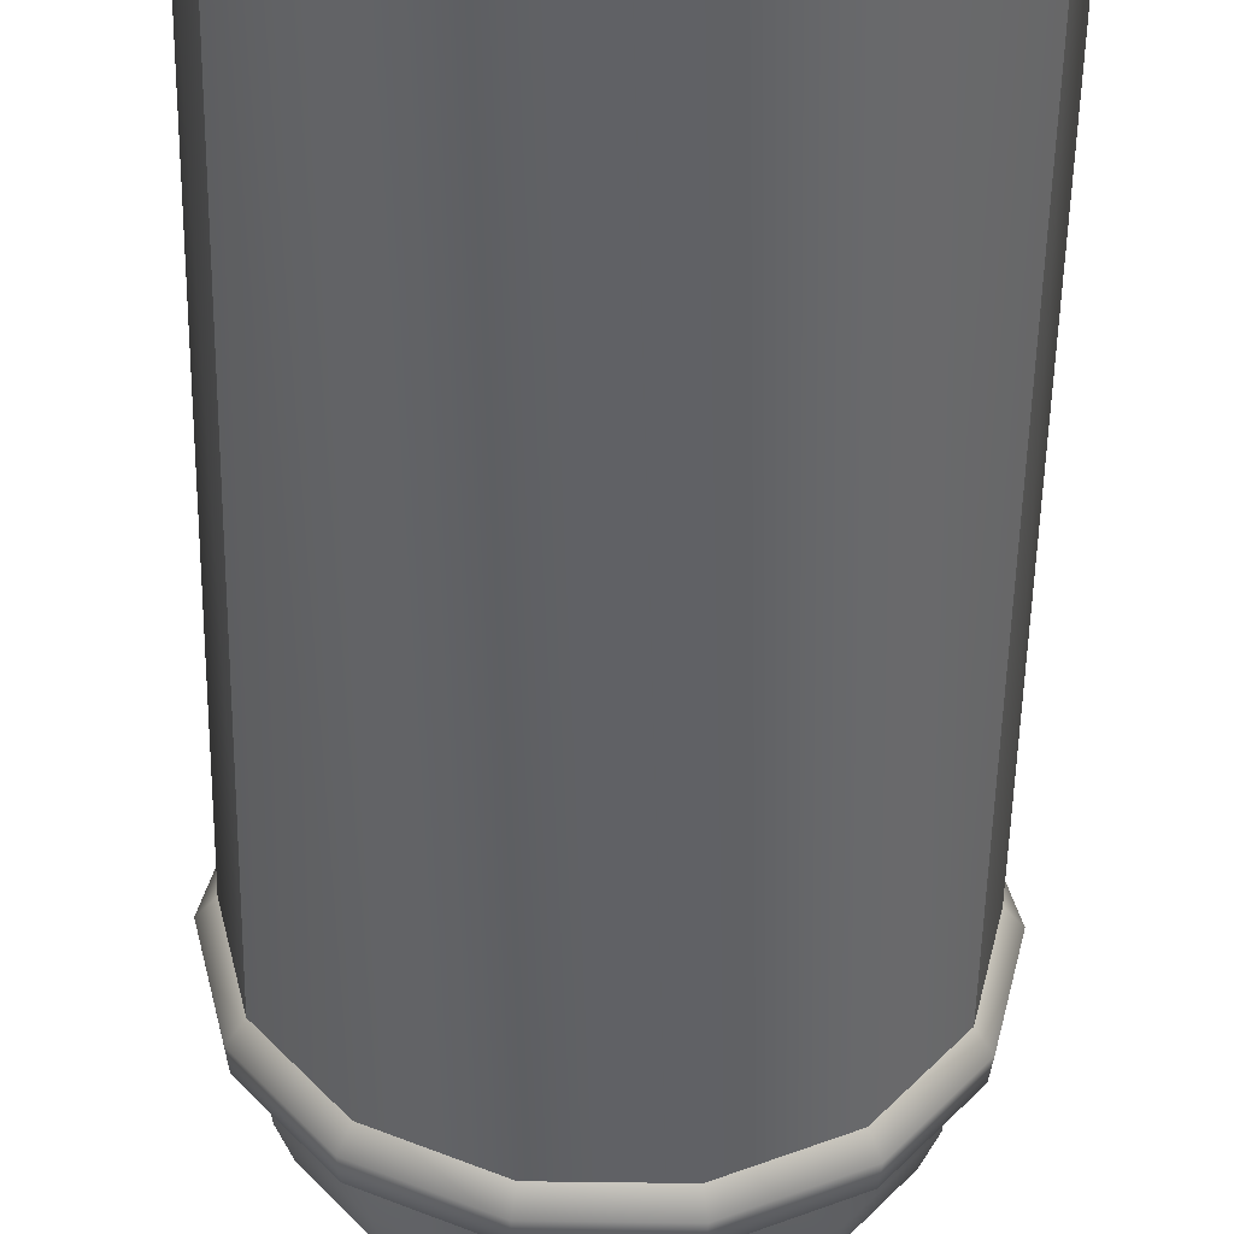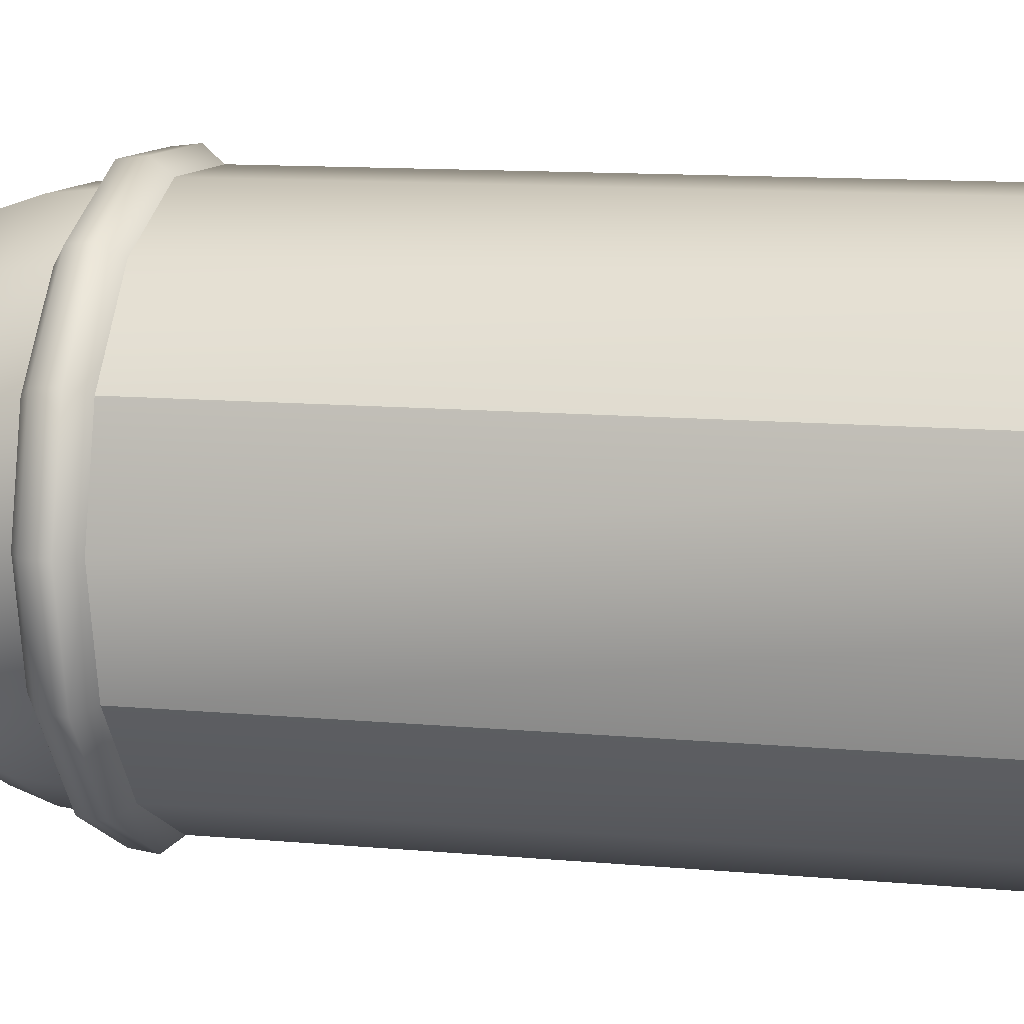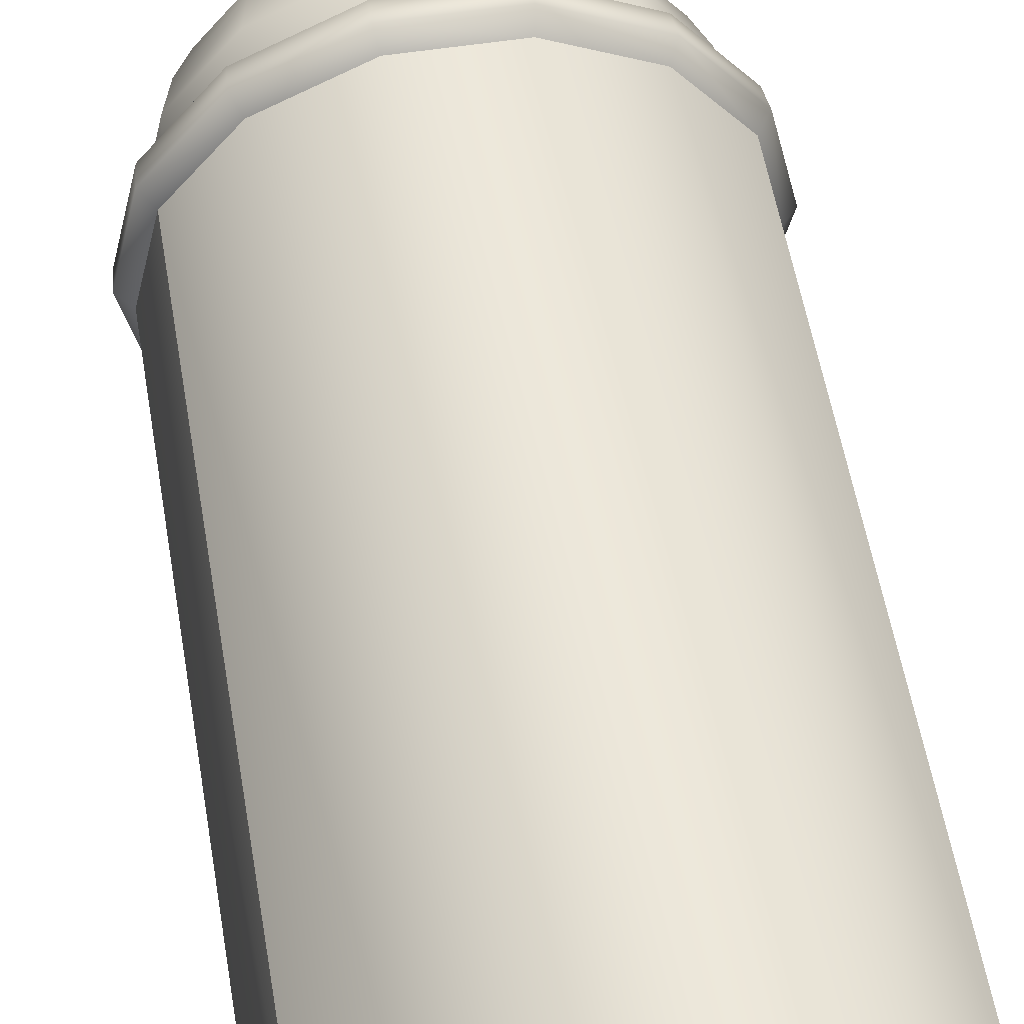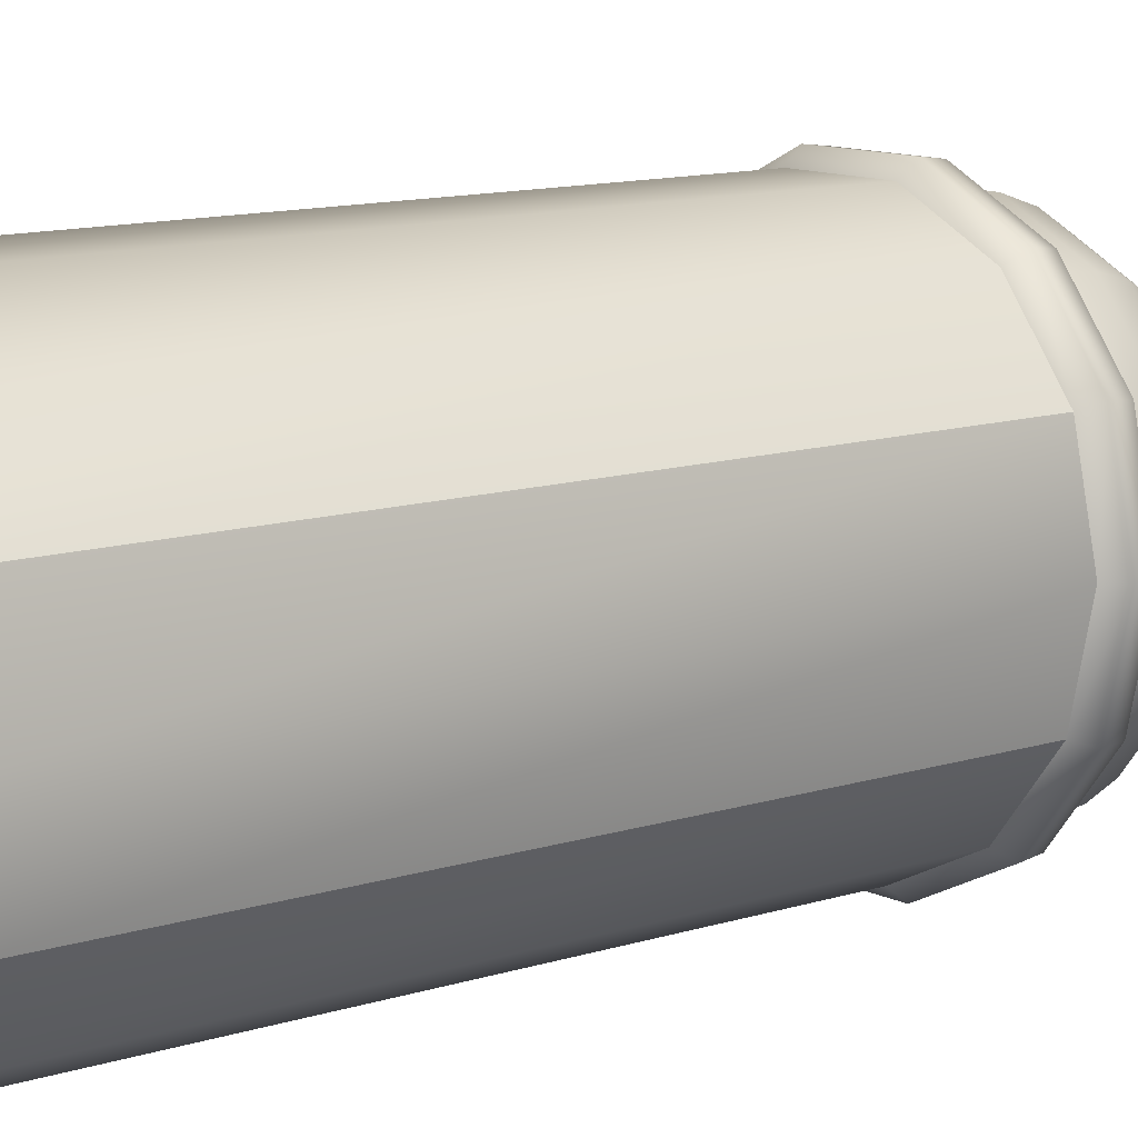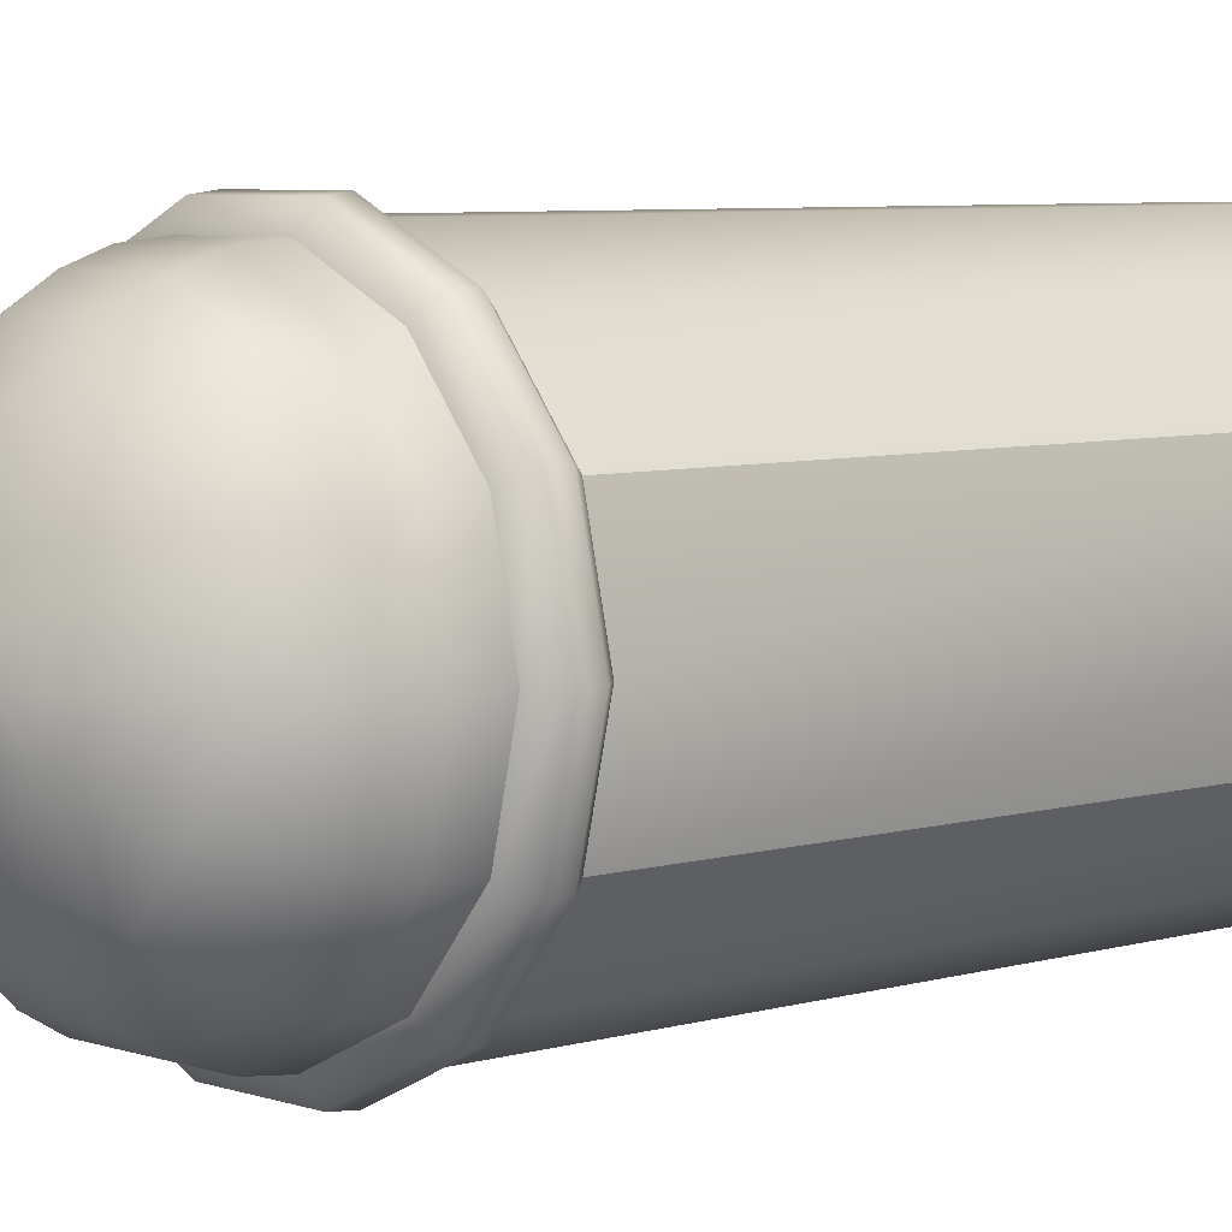
<metadata>
{"format":"obj","ext":"obj","renderer":"f3d","projection":"perspective","resolution":1024,"background":"white","views":[{"elev":-50.1,"azim":-1.0,"up":"+Z"},{"elev":9.9,"azim":-75.4,"up":"+Z"},{"elev":53.4,"azim":-9.4,"up":"+Z"},{"elev":11.1,"azim":51.0,"up":"+Z"},{"elev":5.8,"azim":-133.2,"up":"+Z"}]}
</metadata>
<code>
v -0.0718 0.0093 -0.0901
v -0.1038 0.0093 -0.05
v -0.0718 0.4019 -0.0901
v -0.1038 0.4019 -0.05
v -0.1038 0.0093 0.05
v -0.0718 0.0093 0.0901
v -0.1038 0.4019 0.05
v -0.0718 0.4019 0.0901
v -0.0256 0.0093 -0.1123
v -0.0256 0.4019 -0.1123
v -0.0256 0.0093 0.1123
v -0.0256 0.4019 0.1123
v -0.0252 0.5264 0.0145
v -0.0145 0.5264 0.0252
v -0.0252 0.5861 0.0145
v -0.0145 0.5861 0.0252
v 0 0.5264 0.0291
v 0 0.5861 0.0291
v 0.0256 0.0093 -0.1123
v 0.0256 0.4019 -0.1123
v 0.0256 0.0093 0.1123
v 0.0256 0.4019 0.1123
v 0.0145 0.5264 0.0252
v 0.0145 0.5861 0.0252
v 0.0718 0.0093 -0.0901
v 0.0718 0.4019 -0.0901
v 0.0718 0.0093 0.0901
v 0.0718 0.4019 0.0901
v 0.1038 0.0093 -0.05
v 0.1038 0.4019 -0.05
v 0.1038 0.0093 0.05
v 0.1038 0.4019 0.05
v -0.1224 0.4103 0
v -0.1209 0.4221 0
v -0.1102 0.4103 -0.0531
v -0.1089 0.4221 -0.0524
v -0.1102 0.4103 0.0531
v -0.1089 0.4221 0.0524
v -0.1152 0.4019 0
v -0.1038 0.4019 -0.05
v -0.1038 0.4019 0.05
v -0.0995 0.4286 -0.0479
v -0.1104 0.4286 0
v -0.0995 0.4286 0.0479
v -0.1038 0.0093 -0.05
v -0.1152 0.0093 0
v -0.1038 0.4019 -0.05
v -0.1152 0.4019 0
v -0.1038 0.0093 0.05
v -0.1038 0.4019 0.05
v -0.1152 0.0093 0
v -0.1038 0.0093 -0.05
v -0.1063 0 0
v -0.0957 0 -0.0461
v -0.1038 0.0093 0.05
v -0.0957 0 0.0461
v -0.1104 0.4286 0
v -0.0995 0.4286 0.0479
v -0.1083 0.4482 0
v -0.0976 0.4482 0.047
v -0.0995 0.4286 -0.0479
v -0.0976 0.4482 -0.047
v -0.0918 0.467 -0.0442
v -0.1019 0.467 0
v -0.0918 0.467 0.0442
v -0.0763 0.4103 0.0957
v -0.0754 0.4221 0.0945
v -0.0763 0.4103 -0.0957
v -0.0754 0.4221 -0.0945
v -0.083 0.4843 -0.0399
v -0.0921 0.4843 0
v -0.083 0.4843 0.0399
v -0.0718 0.4019 0.0901
v -0.0718 0.4019 -0.0901
v -0.0688 0.4286 -0.0863
v -0.0688 0.4286 0.0863
v -0.0718 0.0093 -0.0901
v -0.0662 0 -0.0831
v -0.0718 0.0093 0.0901
v -0.0662 0 0.0831
v -0.0688 0.4286 -0.0863
v -0.0675 0.4482 -0.0846
v -0.0688 0.4286 0.0863
v -0.0675 0.4482 0.0846
v -0.0662 0 -0.0831
v -0.0662 0 0.0831
v -0.0957 0 -0.0461
v -0.0957 0 0.0461
v -0.0702 0.4995 -0.0338
v -0.078 0.4995 0
v -0.0702 0.4995 0.0338
v -0.0635 0.467 -0.0798
v -0.0635 0.467 0.0798
v -0.0574 0.4843 -0.072
v -0.0574 0.4843 0.072
v -0.0556 0.512 -0.0267
v -0.0617 0.512 0
v -0.0556 0.512 0.0267
v -0.0486 0.4995 0.061
v -0.0486 0.4995 -0.061
v -0.1063 0 0
v -0.0365 0.512 -0.0498
v -0.0365 0.512 0.0496
v -0.0272 0.4103 -0.1193
v -0.0269 0.4221 -0.1179
v -0.0272 0.4103 0.1193
v -0.0269 0.4221 0.1179
v -0.0256 0.4019 -0.1123
v -0.0256 0.4019 0.1123
v -0.0384 0.5212 -0.0183
v -0.0432 0.5212 0
v -0.0384 0.5212 0.0183
v -0.0245 0.4286 -0.1076
v -0.0245 0.4286 0.1076
v -0.0256 0.0093 0.1123
v -0.0236 0 0.1036
v -0.0256 0.0093 -0.1123
v -0.0236 0 -0.1036
v -0.0245 0.4286 -0.1076
v -0.0241 0.4482 -0.1056
v -0.0245 0.4286 0.1076
v -0.0241 0.4482 0.1056
v -0.0236 0 -0.1036
v -0.0236 0 0.1036
v -0.0226 0.467 0.0995
v -0.0226 0.467 -0.0995
v -0.0205 0.4843 -0.0898
v -0.0205 0.4843 0.0898
v -0.0228 0.5212 -0.0358
v -0.0228 0.5212 0.0358
v -0.0173 0.4995 0.0761
v -0.0173 0.4995 -0.0761
v -0.0291 0.5264 0
v -0.0252 0.5264 -0.0145
v -0.0252 0.5264 0.0145
v -0.0125 0.512 -0.0601
v -0.0125 0.512 0.0601
v -0.0252 0.5264 -0.0145
v -0.0291 0.5264 0
v -0.0252 0.5861 -0.0145
v -0.0291 0.5861 0
v -0.0252 0.5264 0.0145
v -0.0252 0.5861 0.0145
v -0.0145 0.5264 -0.0252
v -0.0145 0.5264 0.0252
v -0.0145 0.5264 -0.0252
v -0.0145 0.5861 -0.0252
v -0.0145 0.5861 0.0252
v -0.0145 0.5861 -0.0252
v -0.0252 0.5861 0.0145
v -0.0252 0.5861 -0.0145
v 0 0.5212 -0.0425
v 0 0.5212 0.0425
v -0.0291 0.5861 0
v 0 0.5264 -0.0291
v 0 0.5264 0.0291
v 0 0.5264 -0.0291
v 0 0.5861 -0.0291
v 0 0.5861 0.0291
v 0 0.5861 -0.0291
v 0.0173 0.4995 0.0761
v 0.0114 0.512 0.0601
v 0.0173 0.4995 -0.0761
v 0.0114 0.512 -0.0601
v 0.0272 0.4103 0.1193
v 0.0269 0.4221 0.1179
v 0.0236 0 -0.1036
v 0.0236 0 0.1036
v 0.0256 0.0093 -0.1123
v 0.0236 0 -0.1036
v 0.0256 0.0093 0.1123
v 0.0236 0 0.1036
v 0.0272 0.4103 -0.1193
v 0.0256 0.4019 -0.1123
v 0.0256 0.4019 0.1123
v 0.0269 0.4221 -0.1179
v 0.0245 0.4286 -0.1076
v 0.0245 0.4286 0.1076
v 0.0245 0.4286 -0.1076
v 0.0241 0.4482 -0.1056
v 0.0245 0.4286 0.1076
v 0.0241 0.4482 0.1056
v 0.0226 0.467 -0.0995
v 0.0226 0.467 0.0995
v 0.0205 0.4843 -0.0898
v 0.0205 0.4843 0.0898
v 0.0145 0.5264 -0.0252
v 0.0145 0.5861 -0.0252
v 0.0145 0.5861 -0.0252
v 0.0145 0.5861 0.0252
v 0.0228 0.5212 -0.0358
v 0.0145 0.5264 -0.0252
v 0.0228 0.5212 0.0358
v 0.0145 0.5264 0.0252
v 0.0291 0.5861 0
v 0.0252 0.5861 -0.0145
v 0.0252 0.5861 0.0145
v 0.0386 0.512 -0.0498
v 0.0386 0.512 0.0496
v 0.0252 0.5264 -0.0145
v 0.0252 0.5861 -0.0145
v 0.0145 0.5264 0.0252
v 0.0252 0.5264 0.0145
v 0.0145 0.5861 0.0252
v 0.0252 0.5861 0.0145
v 0.0384 0.5212 -0.0183
v 0.0252 0.5264 -0.0145
v 0.0384 0.5212 0.0183
v 0.0252 0.5264 0.0145
v 0.0291 0.5264 0
v 0.0291 0.5861 0
v 0.0486 0.4995 -0.061
v 0.0486 0.4995 0.061
v 0.0432 0.5212 0
v 0.0291 0.5264 0
v 0.0574 0.4843 0.072
v 0.0574 0.4843 -0.072
v 0.0573 0.512 -0.0267
v 0.0573 0.512 0.0267
v 0.0635 0.467 -0.0798
v 0.0635 0.467 0.0798
v 0.0675 0.4482 0.0846
v 0.0675 0.4482 -0.0846
v 0.0662 0 0.0831
v 0.0662 0 -0.0831
v 0.0688 0.4286 -0.0863
v 0.0688 0.4286 0.0863
v 0.0718 0.0093 0.0901
v 0.0662 0 0.0831
v 0.0718 0.0093 -0.0901
v 0.0662 0 -0.0831
v 0.0754 0.4221 -0.0945
v 0.0688 0.4286 -0.0863
v 0.0754 0.4221 0.0945
v 0.0688 0.4286 0.0863
v 0.0763 0.4103 -0.0957
v 0.0718 0.4019 -0.0901
v 0.0763 0.4103 0.0957
v 0.0718 0.4019 0.0901
v 0.0632 0.512 0
v 0.0702 0.4995 -0.0338
v 0.0702 0.4995 0.0338
v 0.0957 0 0.0461
v 0.0957 0 -0.0461
v 0.1063 0 0
v 0.083 0.4843 0.0399
v 0.083 0.4843 -0.0399
v 0.078 0.4995 0
v 0.0918 0.467 -0.0442
v 0.0918 0.467 0.0442
v 0.0976 0.4482 -0.047
v 0.0976 0.4482 0.047
v 0.0921 0.4843 0
v 0.0995 0.4286 -0.0479
v 0.0995 0.4286 0.0479
v 0.1038 0.0093 -0.05
v 0.0957 0 -0.0461
v 0.1038 0.0093 0.05
v 0.0957 0 0.0461
v 0.1089 0.4221 -0.0524
v 0.0995 0.4286 -0.0479
v 0.1089 0.4221 0.0524
v 0.0995 0.4286 0.0479
v 0.1102 0.4103 0.0531
v 0.1038 0.4019 0.05
v 0.1102 0.4103 -0.0531
v 0.1038 0.4019 -0.05
v 0.1019 0.467 0
v 0.1083 0.4482 0
v 0.1104 0.4286 0
v 0.1152 0.0093 0
v 0.1063 0 0
v 0.1152 0.0093 0
v 0.1038 0.0093 -0.05
v 0.1152 0.4019 0
v 0.1038 0.4019 -0.05
v 0.1038 0.0093 0.05
v 0.1038 0.4019 0.05
v 0.1209 0.4221 0
v 0.1104 0.4286 0
v 0.1224 0.4103 0
v 0.1152 0.4019 0
f 14 15 13
f 14 15 14
f 14 16 15
f 17 16 14
f 17 18 16
f 23 18 17
f 23 24 18
f 4 2 4
f 3 2 4
f 3 1 2
f 10 1 3
f 10 9 1
f 20 9 10
f 20 19 9
f 26 19 20
f 26 25 19
f 30 25 26
f 30 29 25
f 6 7 5
f 6 7 6
f 6 8 7
f 11 8 6
f 11 12 8
f 21 12 11
f 21 22 12
f 27 22 21
f 27 28 22
f 31 28 27
f 31 32 28
f 276 274 276
f 275 274 276
f 275 273 274
f 278 273 275
f 278 277 273
f 218 240 248
f 248 219 242
f 240 219 248
f 240 214 219
f 218 214 240
f 218 206 214
f 198 206 218
f 198 191 206
f 164 191 198
f 164 152 191
f 136 152 164
f 133 110 133
f 134 110 133
f 134 129 110
f 144 129 134
f 144 152 129
f 155 152 144
f 155 152 152
f 192 152 155
f 192 191 152
f 207 191 192
f 207 206 191
f 215 206 207
f 215 214 206
f 208 214 215
f 208 219 214
f 215 209 208
f 219 199 219
f 208 199 219
f 208 193 199
f 209 193 208
f 209 193 193
f 194 193 209
f 194 153 193
f 156 153 194
f 156 153 153
f 145 153 156
f 145 130 153
f 135 130 145
f 135 112 130
f 153 137 153
f 130 137 153
f 130 103 137
f 112 103 130
f 112 98 103
f 112 98 112
f 112 111 98
f 135 112 135
f 133 112 135
f 133 111 112
f 110 111 133
f 110 111 111
f 97 111 110
f 97 98 111
f 91 98 97
f 91 98 98
f 99 98 91
f 99 103 98
f 131 103 99
f 131 137 103
f 136 129 152
f 102 129 136
f 102 110 129
f 96 110 102
f 96 97 110
f 90 97 96
f 90 91 97
f 72 91 90
f 72 91 91
f 95 91 72
f 95 99 91
f 132 102 132
f 100 102 132
f 100 96 102
f 89 96 100
f 89 90 96
f 71 90 89
f 71 72 90
f 92 94 92
f 63 94 92
f 63 70 94
f 64 70 63
f 64 71 70
f 65 71 64
f 65 72 71
f 93 72 65
f 93 95 72
f 125 95 93
f 125 128 95
f 125 122 182
f 125 122 125
f 125 84 122
f 93 84 125
f 93 60 84
f 65 60 93
f 65 64 60
f 182 181 227
f 122 181 182
f 122 121 181
f 84 121 122
f 84 83 121
f 60 83 84
f 60 58 83
f 60 58 60
f 60 59 58
f 64 59 60
f 64 59 59
f 63 59 64
f 59 57 58
f 62 57 59
f 62 61 57
f 82 61 62
f 82 81 61
f 120 81 82
f 120 119 81
f 180 119 120
f 180 179 119
f 223 179 180
f 63 62 59
f 92 62 63
f 92 82 62
f 126 82 92
f 126 120 82
f 183 120 126
f 183 180 120
f 183 180 183
f 183 223 180
f 220 223 183
f 220 251 223
f 268 253 268
f 249 253 268
f 249 247 253
f 220 247 249
f 220 217 247
f 183 217 220
f 183 185 217
f 126 185 183
f 126 127 185
f 92 127 126
f 92 94 127
f 89 70 71
f 100 70 89
f 100 94 70
f 132 94 100
f 132 127 94
f 163 127 132
f 163 185 127
f 212 185 163
f 212 217 185
f 241 217 212
f 241 247 217
f 247 248 253
f 241 248 247
f 241 218 248
f 212 218 241
f 212 198 218
f 163 198 212
f 163 164 198
f 132 164 163
f 132 136 164
f 132 136 132
f 132 102 136
f 125 128 125
f 184 128 125
f 184 186 128
f 221 186 184
f 221 216 186
f 250 216 221
f 250 246 216
f 268 246 250
f 268 246 246
f 253 246 268
f 253 242 246
f 248 242 253
f 95 99 95
f 128 99 95
f 128 131 99
f 186 131 128
f 186 161 131
f 216 161 186
f 216 213 161
f 246 213 216
f 246 213 213
f 242 213 246
f 242 213 213
f 219 213 242
f 219 199 213
f 162 131 161
f 131 137 131
f 162 137 131
f 162 153 137
f 162 153 162
f 162 193 153
f 162 193 162
f 162 199 193
f 161 199 162
f 161 213 199
f 195 197 195
f 196 197 195
f 196 190 197
f 189 190 196
f 189 159 190
f 160 159 189
f 160 148 159
f 149 148 160
f 149 150 148
f 151 150 149
f 151 154 150
f 245 244 245
f 243 244 245
f 243 225 244
f 224 225 243
f 224 167 225
f 168 167 224
f 168 123 167
f 124 123 168
f 124 85 123
f 86 85 124
f 86 87 85
f 88 87 86
f 88 101 87
f 188 187 188
f 201 187 188
f 201 200 187
f 211 200 201
f 211 210 200
f 205 210 211
f 205 203 210
f 204 203 205
f 204 202 203
f 143 142 143
f 141 142 143
f 141 139 142
f 140 139 141
f 140 138 139
f 147 138 140
f 147 146 138
f 158 146 147
f 158 157 146
f 188 157 158
f 188 187 157
f 220 251 220
f 249 251 220
f 249 251 251
f 268 251 249
f 268 269 251
f 250 269 268
f 250 252 269
f 221 252 250
f 221 222 252
f 184 222 221
f 184 182 222
f 125 182 184
f 223 226 179
f 251 226 223
f 251 254 226
f 269 254 251
f 269 270 254
f 252 270 269
f 252 255 270
f 222 255 252
f 222 227 255
f 182 227 222
f 46 47 45
f 46 47 46
f 46 48 47
f 49 48 46
f 49 50 48
f 231 230 231
f 170 230 231
f 170 169 230
f 118 169 170
f 118 117 169
f 78 117 118
f 78 77 117
f 54 77 78
f 54 52 77
f 53 52 54
f 53 52 53
f 53 51 52
f 53 51 53
f 53 55 51
f 56 55 53
f 56 55 55
f 80 55 56
f 80 79 55
f 116 79 80
f 116 115 79
f 172 115 116
f 172 171 115
f 172 171 172
f 229 171 172
f 229 228 171
f 259 228 229
f 259 258 228
f 272 258 259
f 272 271 258
f 272 271 272
f 272 256 271
f 257 256 272
f 257 256 256
f 231 256 257
f 231 230 256
f 73 66 37
f 109 66 73
f 109 106 66
f 175 106 109
f 175 165 106
f 239 165 175
f 238 239 265
f 238 239 238
f 238 165 239
f 166 165 238
f 166 106 165
f 107 106 166
f 107 66 106
f 67 66 107
f 67 37 66
f 38 37 67
f 38 33 37
f 234 166 234
f 178 166 234
f 178 166 166
f 114 166 178
f 114 107 166
f 76 107 114
f 76 67 107
f 44 67 76
f 44 38 67
f 43 38 44
f 43 34 38
f 42 34 43
f 38 33 38
f 34 33 38
f 34 35 33
f 36 35 34
f 36 68 35
f 69 68 36
f 69 104 68
f 105 104 69
f 105 173 104
f 176 173 105
f 176 236 173
f 42 36 34
f 75 36 42
f 75 69 36
f 113 69 75
f 113 105 69
f 177 105 113
f 177 176 105
f 233 176 177
f 233 232 176
f 261 232 233
f 176 236 176
f 232 236 176
f 232 266 236
f 260 266 232
f 260 281 266
f 279 281 260
f 279 264 281
f 262 264 279
f 262 238 264
f 234 238 262
f 234 166 238
f 261 260 232
f 280 260 261
f 280 279 260
f 263 279 280
f 263 262 279
f 235 262 263
f 235 234 262
f 178 234 235
f 108 104 173
f 74 104 108
f 74 68 104
f 40 68 74
f 40 35 68
f 39 35 40
f 39 33 35
f 41 33 39
f 41 37 33
f 73 37 41
f 265 264 238
f 282 264 265
f 282 281 264
f 267 281 282
f 267 266 281
f 237 266 267
f 237 236 266
f 174 236 237
f 174 173 236
f 108 173 174

</code>
